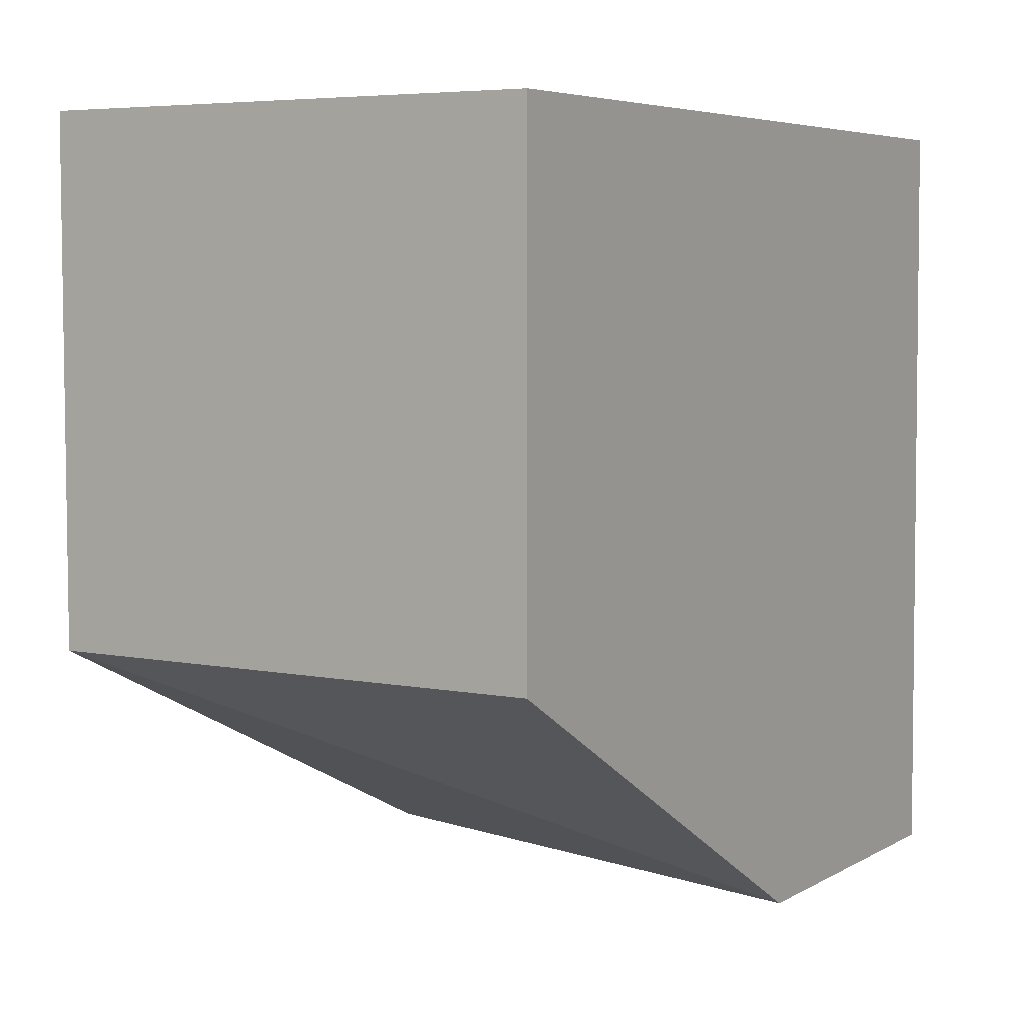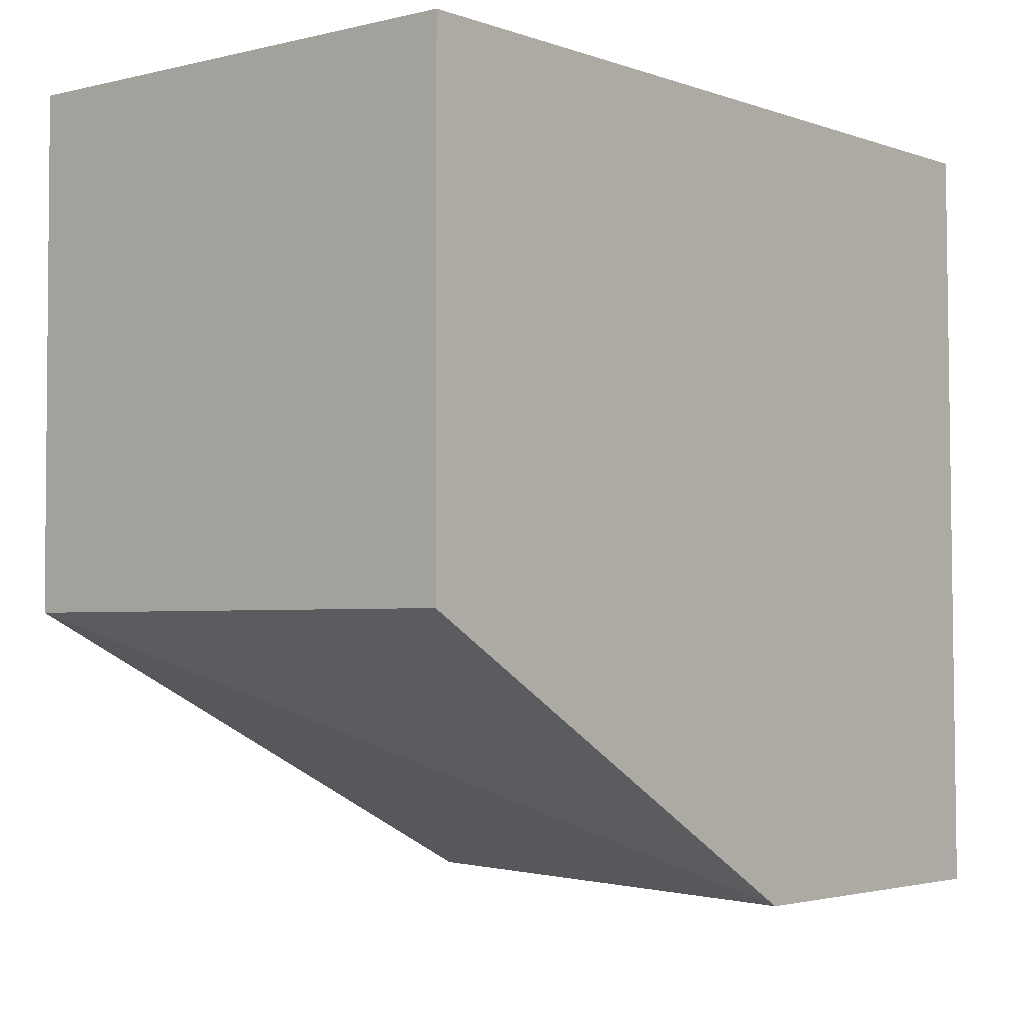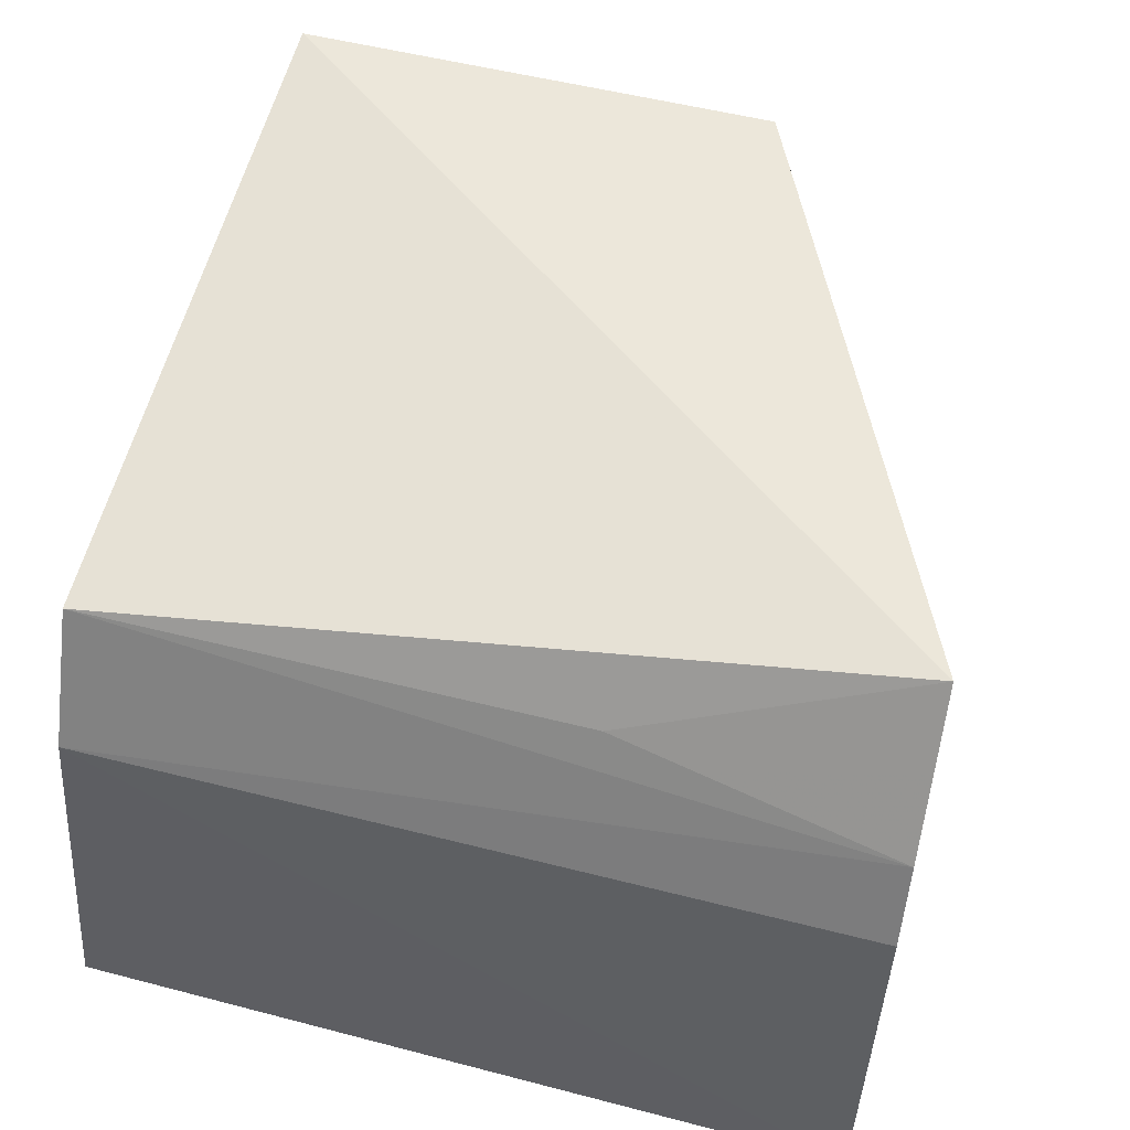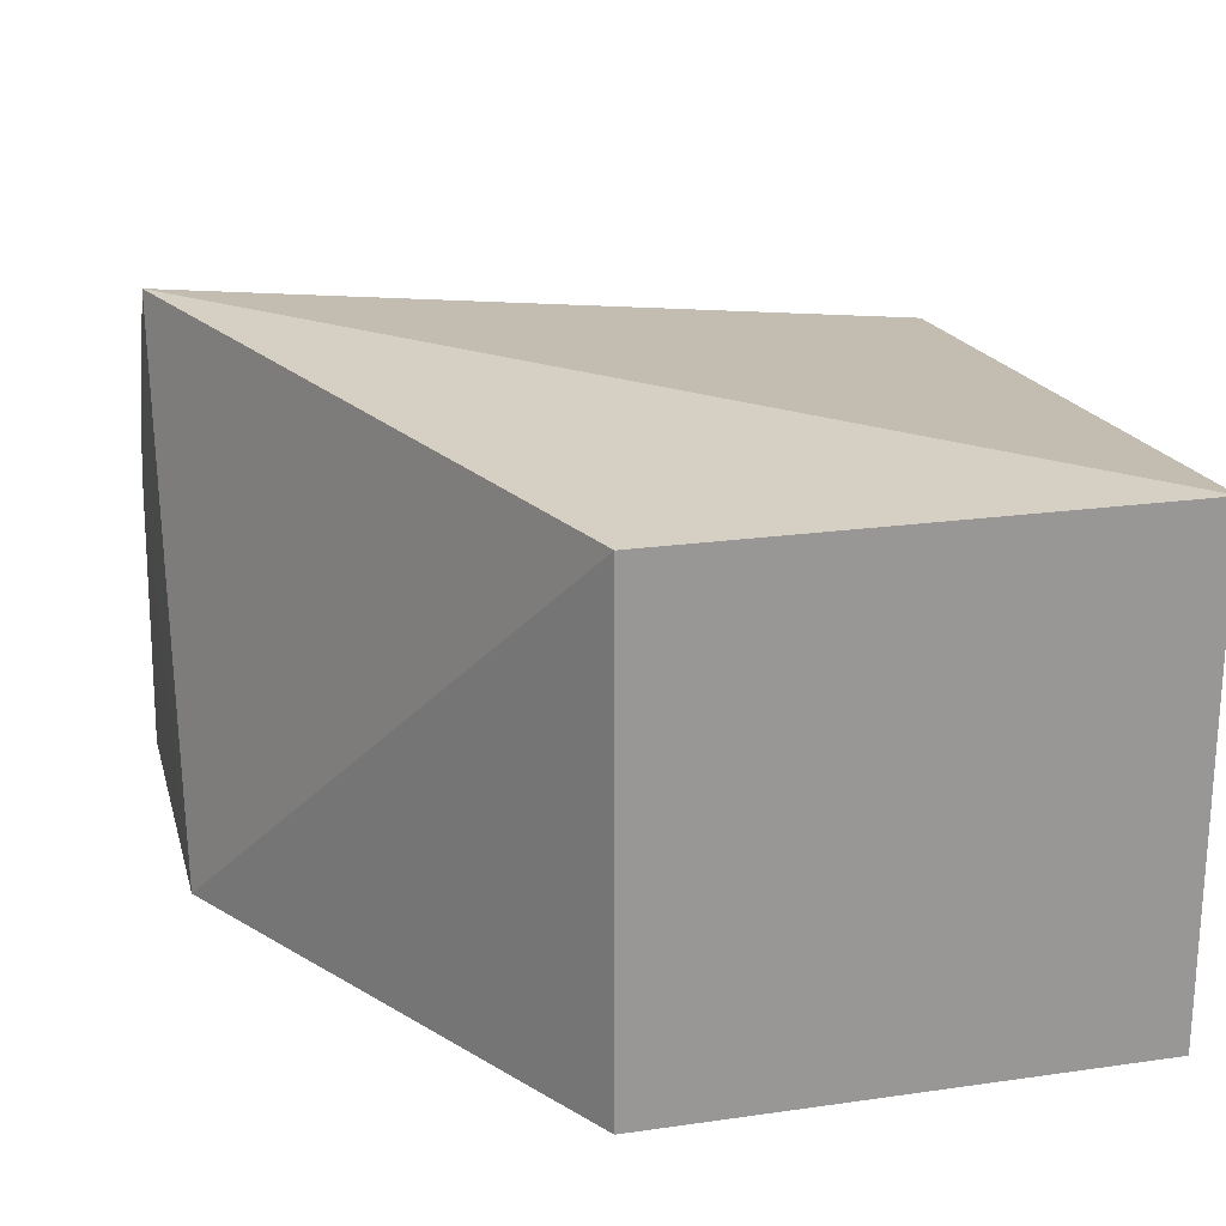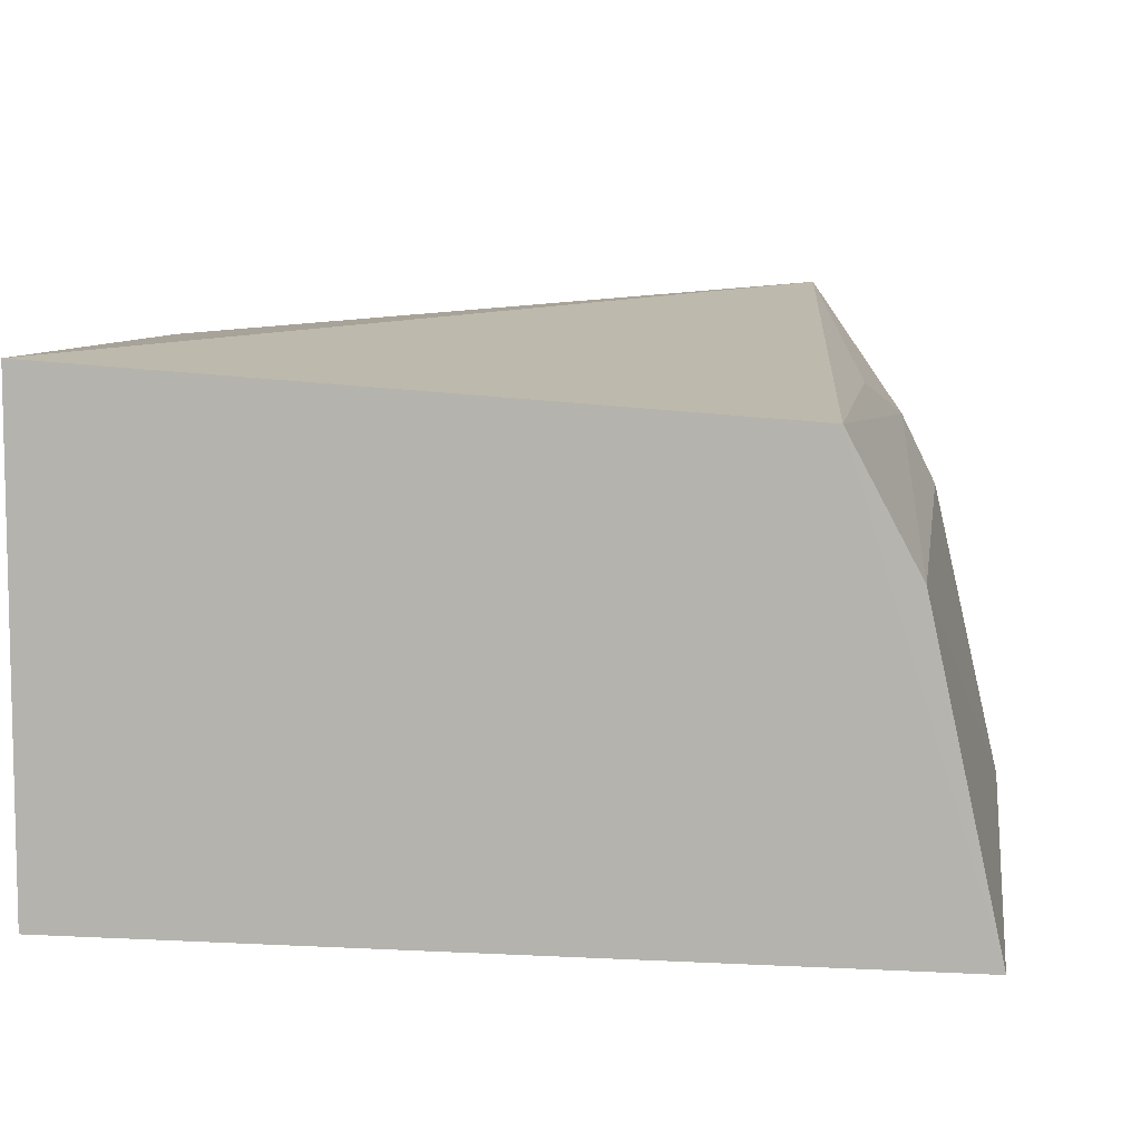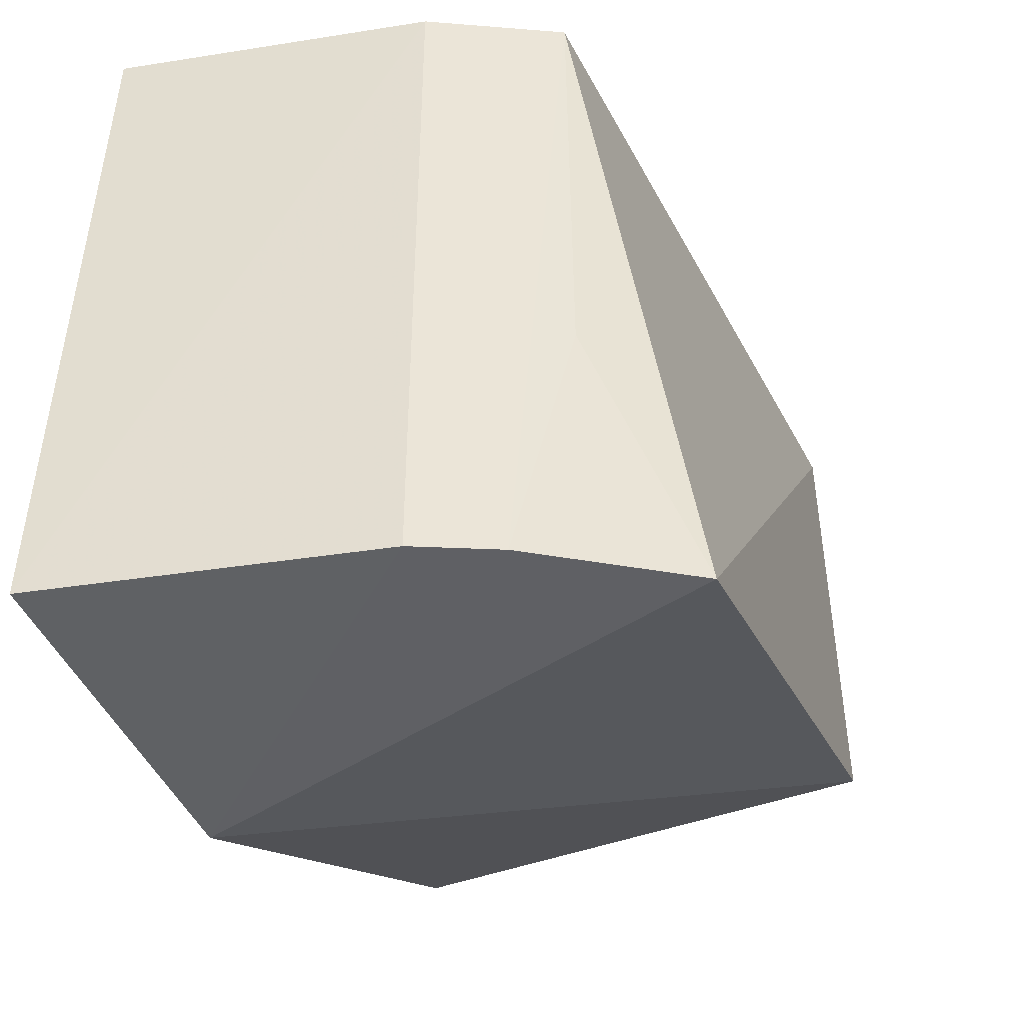
<metadata>
{"format":"obj","ext":"obj","renderer":"f3d","projection":"perspective","resolution":1024,"background":"white","views":[{"elev":5.5,"azim":-58.7,"up":"+Z"},{"elev":-3.1,"azim":-50.2,"up":"+Z"},{"elev":55.4,"azim":104.7,"up":"+Y"},{"elev":21.7,"azim":-104.1,"up":"+Y"},{"elev":7.7,"azim":8.2,"up":"+Y"},{"elev":-45.6,"azim":112.8,"up":"+Z"}]}
</metadata>
<code>
v 0.04342 0.02634 0.1323
v 0.05118 0.001323 0.1323
v 0.04759 0.01939 0.0888
v 0.03993 0.03175 0.08892
v 0.004339 0.001336 0.1323
v 0.04548 0.0237 0.08883
v 0.04727 0.01915 0.1323
v 0.004339 0.02898 0.1323
v 0.03198 0.001336 0.08886
v 0.04361 0.02656 0.1046
v 0.0517 0.001336 0.08886
v 0.004339 0.02898 0.1047
v 0.004339 0.001336 0.1047
f 7 1 2
f 7 6 1
f 7 3 6
f 8 5 2
f 8 2 1
f 8 1 4
f 9 6 3
f 9 4 6
f 10 6 4
f 10 4 1
f 10 1 6
f 11 7 2
f 11 3 7
f 11 9 3
f 11 2 9
f 12 8 4
f 12 4 9
f 12 5 8
f 13 12 9
f 13 5 12
f 13 9 2
f 13 2 5

</code>
